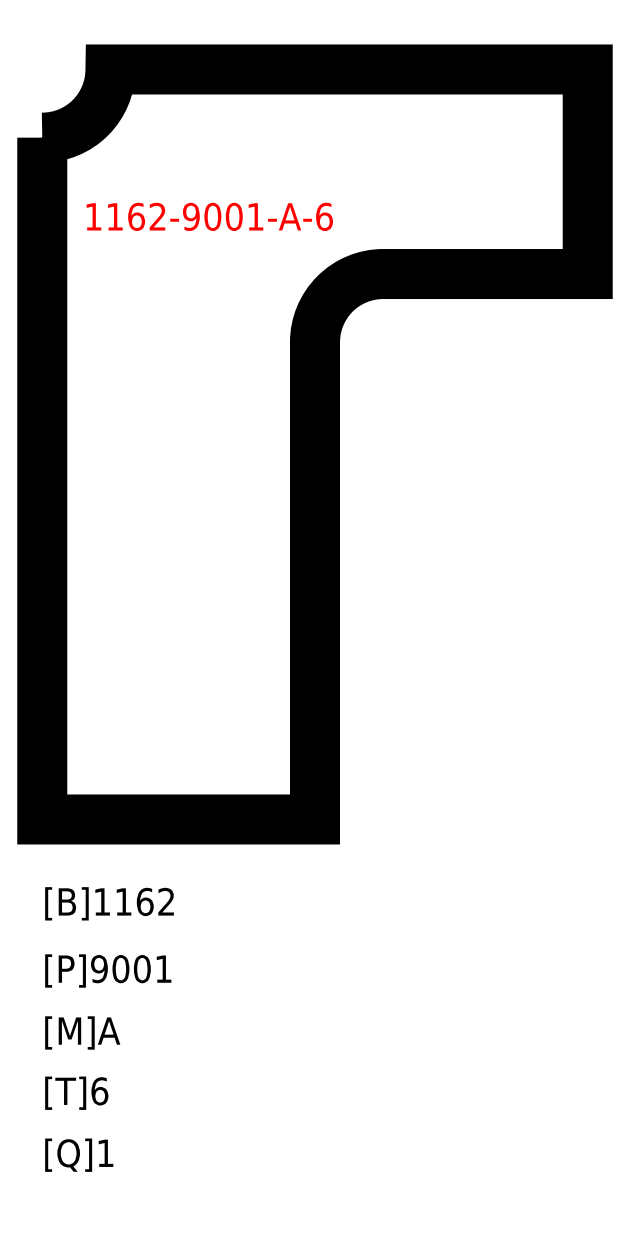
<metadata>
{"format":"dxf","ext":"dxf","renderer":"ezdxf+matplotlib","layout":"modelspace","background":"white","min_lineweight":24,"dpi":150}
</metadata>
<code>
0
SECTION
2
ENTITIES
0
VIEWPORT
8
0
10
0
20
0
30
0
40
297
41
210
68
1
69
1
12
50
22
100
13
0
23
0
14
10
24
10
15
10
25
10
16
0
26
0
36
1
17
0
27
0
37
0
42
50
43
0
44
0
45
250
50
0
51
0
72
1000
90
819232
110
0
120
0
130
0
111
1
121
0
131
0
112
0
122
1
132
0
0
LWPOLYLINE
8
0
90
8
70
1
38
0
39
0
10
50
20
300
40
0
41
0
42
0
10
50
20
50
40
0
41
0
42
0
10
150
20
50
40
0
41
0
42
0
10
150
20
225
40
0
41
0
42
-0.4142
10
175
20
250
40
0
41
0
42
0
10
250
20
250
40
0
41
0
42
0
10
250
20
325
40
0
41
0
42
0
10
75
20
325
40
0
41
0
42
-0.4142
210
0
220
0
230
1
0
MTEXT
8
0
10
50
20
24.76
30
0
210
0
220
0
230
1
1
{[B]1162}
40
10
41
162.8
44
1
11
1
21
0
31
0
71
1
72
5
73
1
7
Standard
0
MTEXT
8
0
10
50
20
0.1334
30
0
210
0
220
0
230
1
1
{[P]9001}
40
10
41
162.8
44
1
11
1
21
0
31
0
71
1
72
5
73
1
7
Standard
0
MTEXT
8
0
10
50
20
-22.59
30
0
210
0
220
0
230
1
1
{[M]A}
40
10
41
162.8
44
1
11
1
21
0
31
0
71
1
72
5
73
1
7
Standard
0
MTEXT
8
0
10
50
20
-44.68
30
0
210
0
220
0
230
1
1
{[T]6}
40
10
41
162.8
44
1
11
1
21
0
31
0
71
1
72
5
73
1
7
Standard
0
MTEXT
8
0
10
50
20
-67.4
30
0
210
0
220
0
230
1
1
{[Q]1}
40
10
41
162.8
44
1
11
1
21
0
31
0
71
1
72
5
73
1
7
Standard
0
TEXT
8
5
1
1162-9001-A-6
10
64.93
20
266
30
0
40
10
41
1
50
0
51
0
7
Standard
11
64.93
21
266
31
0
210
0
220
0
230
1
72
0
73
0
0
TEXT
8
8
1

10
0
20
0
30
0
40
5
41
1
50
0
51
0
7
Standard
11
0
21
0
31
0
210
0
220
0
230
1
72
0
73
1
0
TEXT
8
8
1

10
0
20
0
30
0
40
5
41
1
50
0
51
0
7
Standard
11
0
21
0
31
0
210
0
220
0
230
1
72
0
73
1
0
TEXT
8
8
1

10
0
20
0
30
0
40
10
41
1
50
0
51
0
7
Standard
11
0
21
0
31
0
210
0
220
0
230
1
72
0
73
1
0
TEXT
8
8
1

10
0
20
0
30
0
40
5
41
1
50
0
51
0
7
Standard
11
0
21
0
31
0
210
0
220
0
230
1
72
0
73
1
0
TEXT
8
8
1

10
0
20
0
30
0
40
5
41
1
50
0
51
0
7
Standard
11
0
21
0
31
0
210
0
220
0
230
1
72
0
73
1
0
TEXT
8
8
1

10
0
20
0
30
0
40
10
41
1
50
0
51
0
7
Standard
11
0
21
0
31
0
210
0
220
0
230
1
72
0
73
1
0
TEXT
8
8
1

10
0
20
0
30
0
40
5
41
1
50
0
51
0
7
Standard
11
0
21
0
31
0
210
0
220
0
230
1
72
0
73
1
0
TEXT
8
8
1

10
0
20
0
30
0
40
5
41
1
50
0
51
0
7
Standard
11
0
21
0
31
0
210
0
220
0
230
1
72
0
73
1
0
TEXT
8
8
1

10
0
20
0
30
0
40
10
41
1
50
0
51
0
7
Standard
11
0
21
0
31
0
210
0
220
0
230
1
72
0
73
1
0
TEXT
8
8
1

10
0
20
0
30
0
40
5
41
1
50
0
51
0
7
Standard
11
0
21
0
31
0
210
0
220
0
230
1
72
0
73
1
0
TEXT
8
8
1

10
0
20
0
30
0
40
5
41
1
50
0
51
0
7
Standard
11
0
21
0
31
0
210
0
220
0
230
1
72
0
73
1
0
TEXT
8
8
1

10
0
20
0
30
0
40
10
41
1
50
0
51
0
7
Standard
11
0
21
0
31
0
210
0
220
0
230
1
72
0
73
1
0
TEXT
8
8
1

10
0
20
0
30
0
40
5
41
1
50
0
51
0
7
Standard
11
0
21
0
31
0
210
0
220
0
230
1
72
0
73
1
0
TEXT
8
8
1

10
0
20
0
30
0
40
5
41
1
50
0
51
0
7
Standard
11
0
21
0
31
0
210
0
220
0
230
1
72
0
73
1
0
TEXT
8
8
1

10
0
20
0
30
0
40
10
41
1
50
0
51
0
7
Standard
11
0
21
0
31
0
210
0
220
0
230
1
72
0
73
1
0
TEXT
8
8
1

10
0
20
0
30
0
40
5
41
1
50
0
51
0
7
Standard
11
0
21
0
31
0
210
0
220
0
230
1
72
0
73
1
0
TEXT
8
8
1

10
0
20
0
30
0
40
5
41
1
50
0
51
0
7
Standard
11
0
21
0
31
0
210
0
220
0
230
1
72
0
73
1
0
TEXT
8
8
1

10
0
20
0
30
0
40
10
41
1
50
0
51
0
7
Standard
11
0
21
0
31
0
210
0
220
0
230
1
72
0
73
1
0
TEXT
8
8
1

10
0
20
0
30
0
40
5
41
1
50
0
51
0
7
Standard
11
0
21
0
31
0
210
0
220
0
230
1
72
0
73
1
0
TEXT
8
8
1

10
0
20
0
30
0
40
5
41
1
50
0
51
0
7
Standard
11
0
21
0
31
0
210
0
220
0
230
1
72
0
73
1
0
TEXT
8
8
1

10
0
20
0
30
0
40
10
41
1
50
0
51
0
7
Standard
11
0
21
0
31
0
210
0
220
0
230
1
72
0
73
1
0
TEXT
8
8
1

10
0
20
0
30
0
40
5
41
1
50
0
51
0
7
Standard
11
0
21
0
31
0
210
0
220
0
230
1
72
0
73
1
0
TEXT
8
8
1

10
0
20
0
30
0
40
5
41
1
50
0
51
0
7
Standard
11
0
21
0
31
0
210
0
220
0
230
1
72
0
73
1
0
TEXT
8
8
1

10
0
20
0
30
0
40
10
41
1
50
0
51
0
7
Standard
11
0
21
0
31
0
210
0
220
0
230
1
72
0
73
1
0
TEXT
8
8
1

10
0
20
0
30
0
40
5
41
1
50
0
51
0
7
Standard
11
0
21
0
31
0
210
0
220
0
230
1
72
0
73
1
0
TEXT
8
8
1

10
0
20
0
30
0
40
5
41
1
50
0
51
0
7
Standard
11
0
21
0
31
0
210
0
220
0
230
1
72
0
73
1
0
TEXT
8
8
1

10
0
20
0
30
0
40
10
41
1
50
0
51
0
7
Standard
11
0
21
0
31
0
210
0
220
0
230
1
72
0
73
1
0
TEXT
8
8
1

10
0
20
0
30
0
40
5
41
1
50
0
51
0
7
Standard
11
0
21
0
31
0
210
0
220
0
230
1
72
0
73
1
0
TEXT
8
8
1

10
0
20
0
30
0
40
5
41
1
50
0
51
0
7
Standard
11
0
21
0
31
0
210
0
220
0
230
1
72
0
73
1
0
TEXT
8
8
1

10
0
20
0
30
0
40
10
41
1
50
0
51
0
7
Standard
11
0
21
0
31
0
210
0
220
0
230
1
72
0
73
1
0
TEXT
8
8
1

10
0
20
0
30
0
40
5
41
1
50
0
51
0
7
Standard
11
0
21
0
31
0
210
0
220
0
230
1
72
0
73
1
0
TEXT
8
8
1

10
0
20
0
30
0
40
5
41
1
50
0
51
0
7
Standard
11
0
21
0
31
0
210
0
220
0
230
1
72
0
73
1
0
TEXT
8
8
1

10
0
20
0
30
0
40
10
41
1
50
0
51
0
7
Standard
11
0
21
0
31
0
210
0
220
0
230
1
72
0
73
1
0
TEXT
8
8
1

10
0
20
0
30
0
40
5
41
1
50
0
51
0
7
Standard
11
0
21
0
31
0
210
0
220
0
230
1
72
0
73
1
0
TEXT
8
8
1

10
0
20
0
30
0
40
5
41
1
50
0
51
0
7
Standard
11
0
21
0
31
0
210
0
220
0
230
1
72
0
73
1
0
TEXT
8
8
1

10
0
20
0
30
0
40
10
41
1
50
0
51
0
7
Standard
11
0
21
0
31
0
210
0
220
0
230
1
72
0
73
1
0
TEXT
8
8
1

10
0
20
0
30
0
40
5
41
1
50
0
51
0
7
Standard
11
0
21
0
31
0
210
0
220
0
230
1
72
0
73
1
0
TEXT
8
8
1

10
0
20
0
30
0
40
5
41
1
50
0
51
0
7
Standard
11
0
21
0
31
0
210
0
220
0
230
1
72
0
73
1
0
TEXT
8
8
1

10
0
20
0
30
0
40
10
41
1
50
0
51
0
7
Standard
11
0
21
0
31
0
210
0
220
0
230
1
72
0
73
1
0
TEXT
8
8
1

10
0
20
0
30
0
40
5
41
1
50
0
51
0
7
Standard
11
0
21
0
31
0
210
0
220
0
230
1
72
0
73
1
0
TEXT
8
8
1

10
0
20
0
30
0
40
5
41
1
50
0
51
0
7
Standard
11
0
21
0
31
0
210
0
220
0
230
1
72
0
73
1
0
TEXT
8
8
1

10
0
20
0
30
0
40
10
41
1
50
0
51
0
7
Standard
11
0
21
0
31
0
210
0
220
0
230
1
72
0
73
1
0
TEXT
8
8
1

10
0
20
0
30
0
40
5
41
1
50
0
51
0
7
Standard
11
0
21
0
31
0
210
0
220
0
230
1
72
0
73
1
0
TEXT
8
8
1

10
0
20
0
30
0
40
5
41
1
50
0
51
0
7
Standard
11
0
21
0
31
0
210
0
220
0
230
1
72
0
73
1
0
TEXT
8
5
1

10
0
20
0
30
0
40
10
41
1
50
0
51
0
7
Standard
11
0
21
0
31
0
210
0
220
0
230
1
72
0
73
1
0
TEXT
8
8
1

10
0
20
0
30
0
40
5
41
1
50
0
51
0
7
Standard
11
0
21
0
31
0
210
0
220
0
230
1
72
0
73
1
0
TEXT
8
8
1

10
0
20
0
30
0
40
5
41
1
50
0
51
0
7
Standard
11
0
21
0
31
0
210
0
220
0
230
1
72
0
73
1
0
TEXT
8
5
1

10
0
20
0
30
0
40
10
41
1
50
0
51
0
7
Standard
11
0
21
0
31
0
210
0
220
0
230
1
72
0
73
1
0
TEXT
8
8
1

10
0
20
0
30
0
40
5
41
1
50
0
51
0
7
Standard
11
0
21
0
31
0
210
0
220
0
230
1
72
0
73
1
0
TEXT
8
8
1

10
0
20
0
30
0
40
5
41
1
50
0
51
0
7
Standard
11
0
21
0
31
0
210
0
220
0
230
1
72
0
73
1
0
TEXT
8
5
1

10
0
20
0
30
0
40
10
41
1
50
0
51
0
7
Standard
11
0
21
0
31
0
210
0
220
0
230
1
72
0
73
1
0
TEXT
8
8
1

10
0
20
0
30
0
40
5
41
1
50
0
51
0
7
Standard
11
0
21
0
31
0
210
0
220
0
230
1
72
0
73
1
0
TEXT
8
8
1

10
0
20
0
30
0
40
5
41
1
50
0
51
0
7
Standard
11
0
21
0
31
0
210
0
220
0
230
1
72
0
73
1
0
TEXT
8
5
1

10
0
20
0
30
0
40
10
41
1
50
0
51
0
7
Standard
11
0
21
0
31
0
210
0
220
0
230
1
72
0
73
1
0
TEXT
8
8
1

10
0
20
0
30
0
40
5
41
1
50
0
51
0
7
Standard
11
0
21
0
31
0
210
0
220
0
230
1
72
0
73
1
0
TEXT
8
8
1

10
0
20
0
30
0
40
5
41
1
50
0
51
0
7
Standard
11
0
21
0
31
0
210
0
220
0
230
1
72
0
73
1
0
TEXT
8
5
1

10
0
20
0
30
0
40
10
41
1
50
0
51
0
7
Standard
11
0
21
0
31
0
210
0
220
0
230
1
72
0
73
1
0
TEXT
8
5
1

10
0
20
0
30
0
40
10
41
1
50
0
51
0
7
Standard
11
0
21
0
31
0
210
0
220
0
230
1
72
0
73
1
0
TEXT
8
8
1

10
0
20
0
30
0
40
5
41
1
50
0
51
0
7
Standard
11
0
21
0
31
0
210
0
220
0
230
1
72
0
73
1
0
TEXT
8
8
1

10
0
20
0
30
0
40
5
41
1
50
0
51
0
7
Standard
11
0
21
0
31
0
210
0
220
0
230
1
72
0
73
1
0
TEXT
8
5
1

10
0
20
0
30
0
40
10
41
1
50
0
51
0
7
Standard
11
0
21
0
31
0
210
0
220
0
230
1
72
0
73
1
0
TEXT
8
8
1

10
0
20
0
30
0
40
5
41
1
50
0
51
0
7
Standard
11
0
21
0
31
0
210
0
220
0
230
1
72
0
73
1
0
TEXT
8
8
1

10
0
20
0
30
0
40
5
41
1
50
0
51
0
7
Standard
11
0
21
0
31
0
210
0
220
0
230
1
72
0
73
1
0
TEXT
8
5
1

10
0
20
0
30
0
40
10
41
1
50
0
51
0
7
Standard
11
0
21
0
31
0
210
0
220
0
230
1
72
0
73
1
0
TEXT
8
8
1

10
0
20
0
30
0
40
5
41
1
50
0
51
0
7
Standard
11
0
21
0
31
0
210
0
220
0
230
1
72
0
73
1
0
TEXT
8
8
1

10
0
20
0
30
0
40
5
41
1
50
0
51
0
7
Standard
11
0
21
0
31
0
210
0
220
0
230
1
72
0
73
1
0
TEXT
8
5
1

10
0
20
0
30
0
40
10
41
1
50
0
51
0
7
Standard
11
0
21
0
31
0
210
0
220
0
230
1
72
0
73
1
0
ENDSEC
0
EOF

</code>
